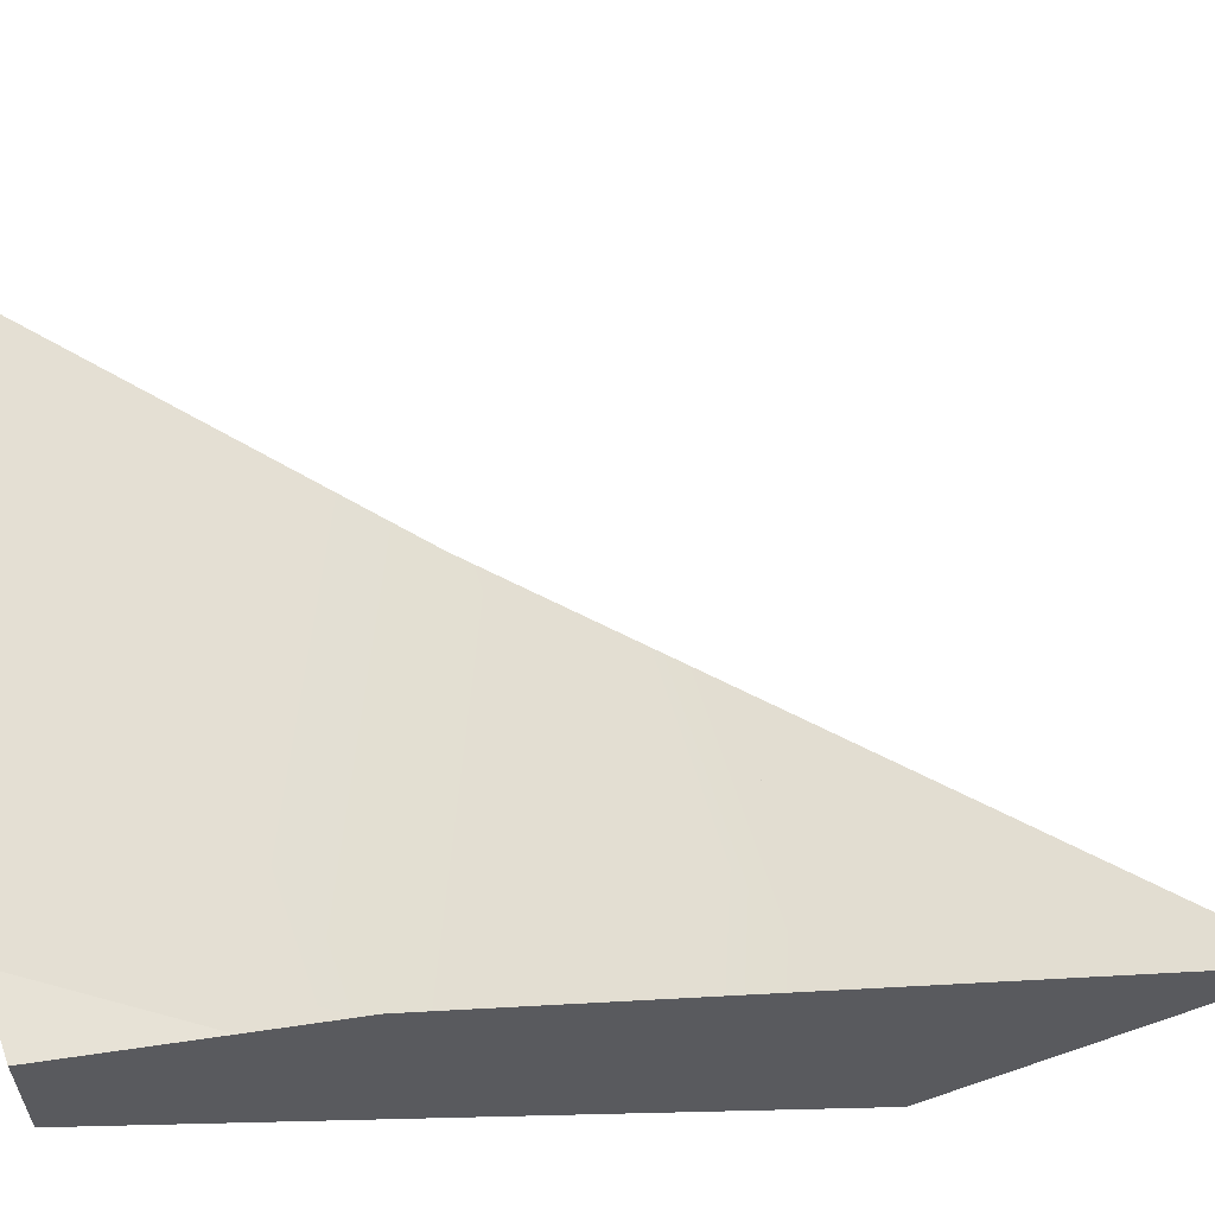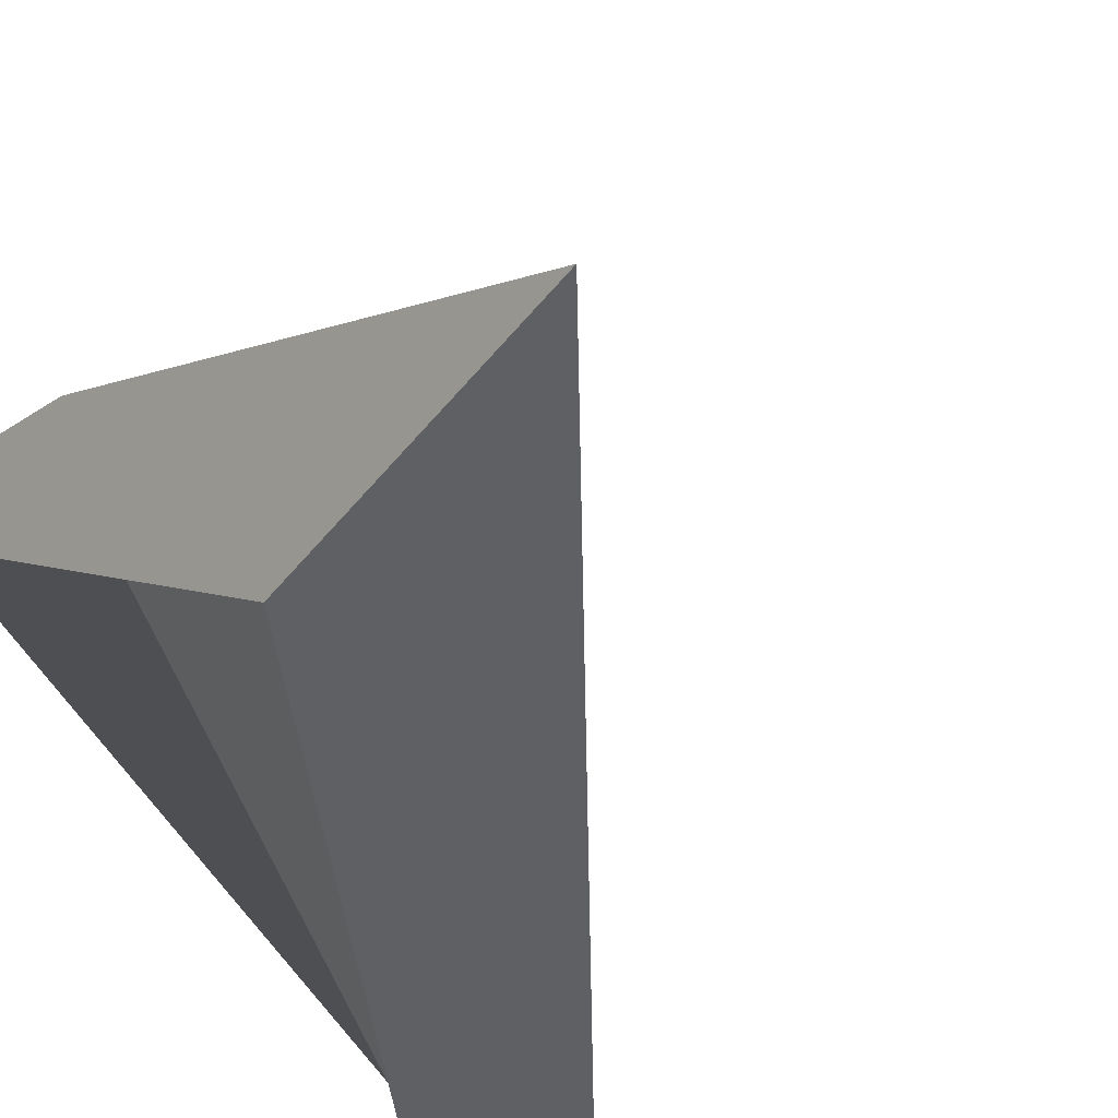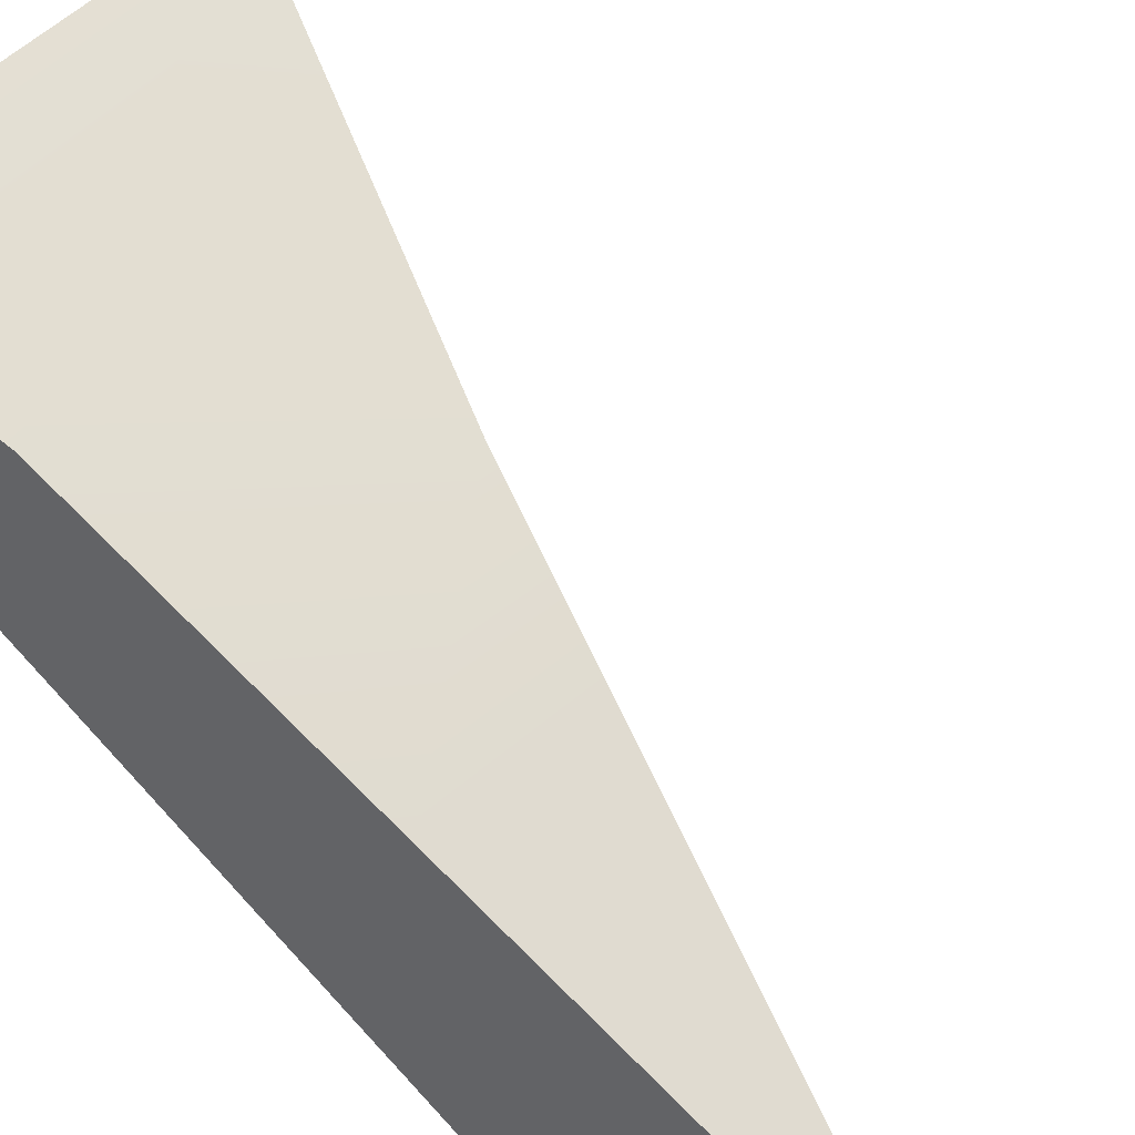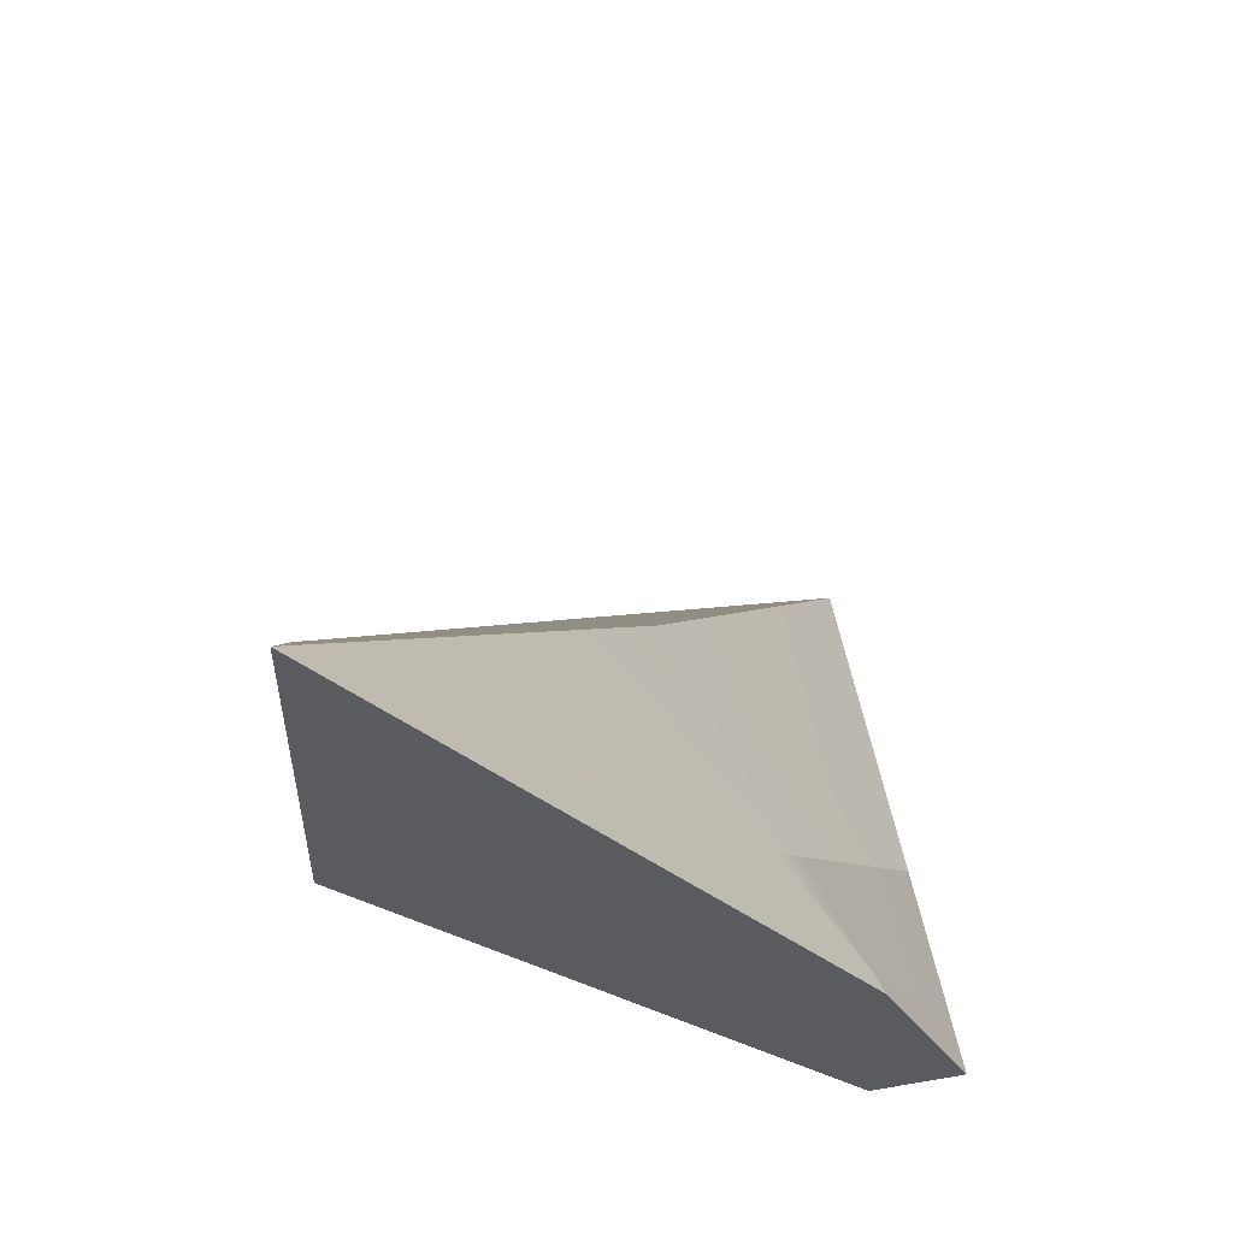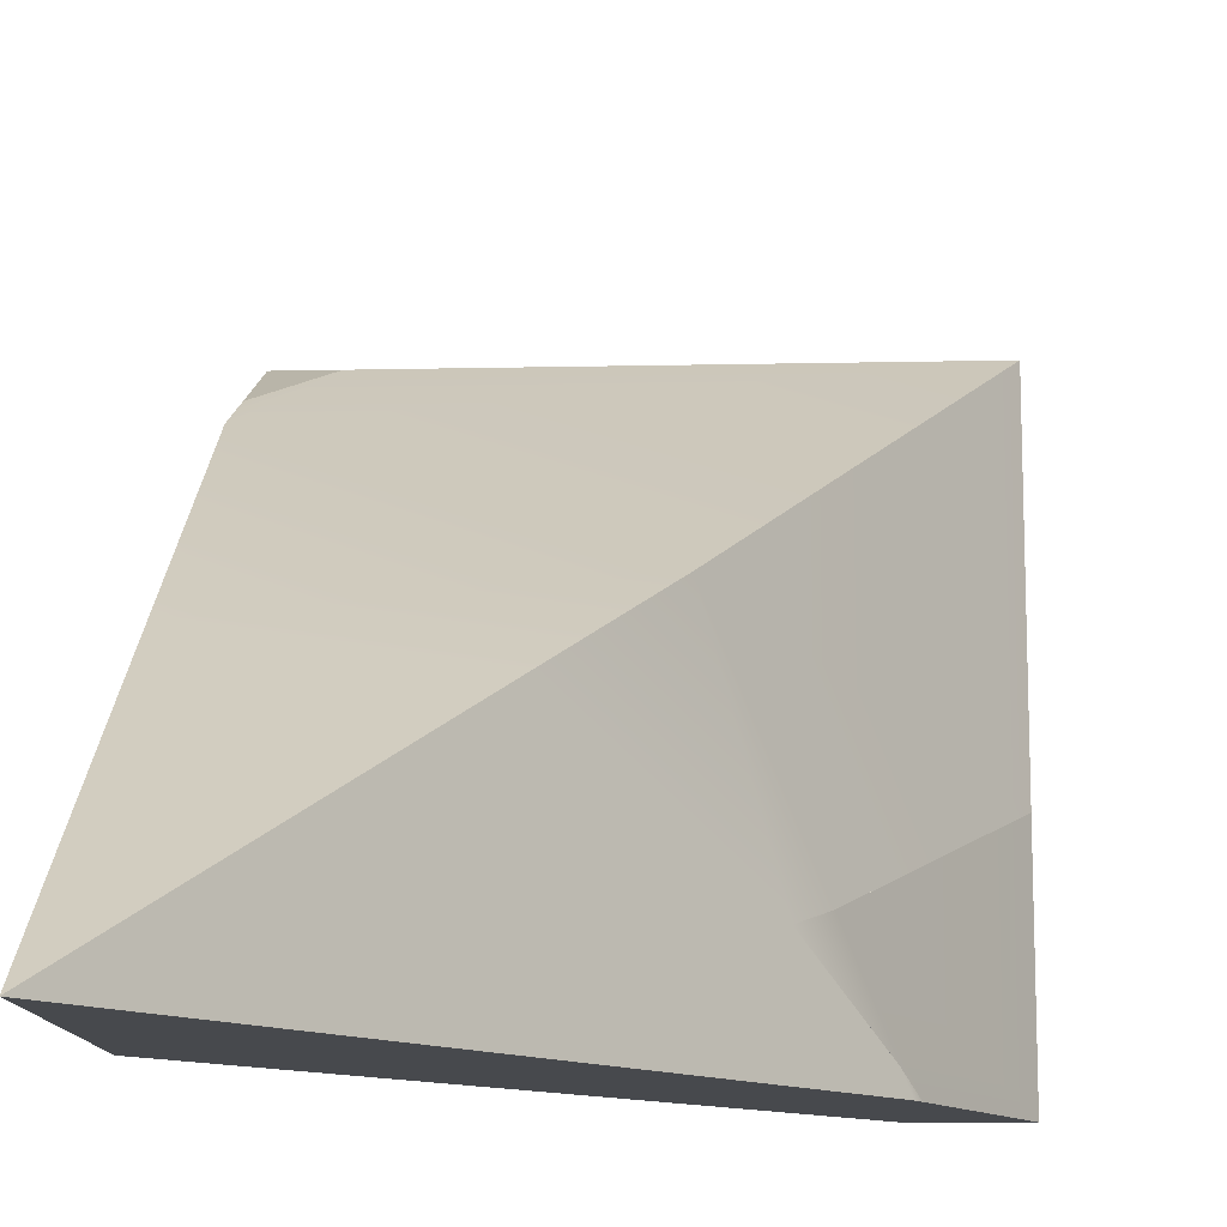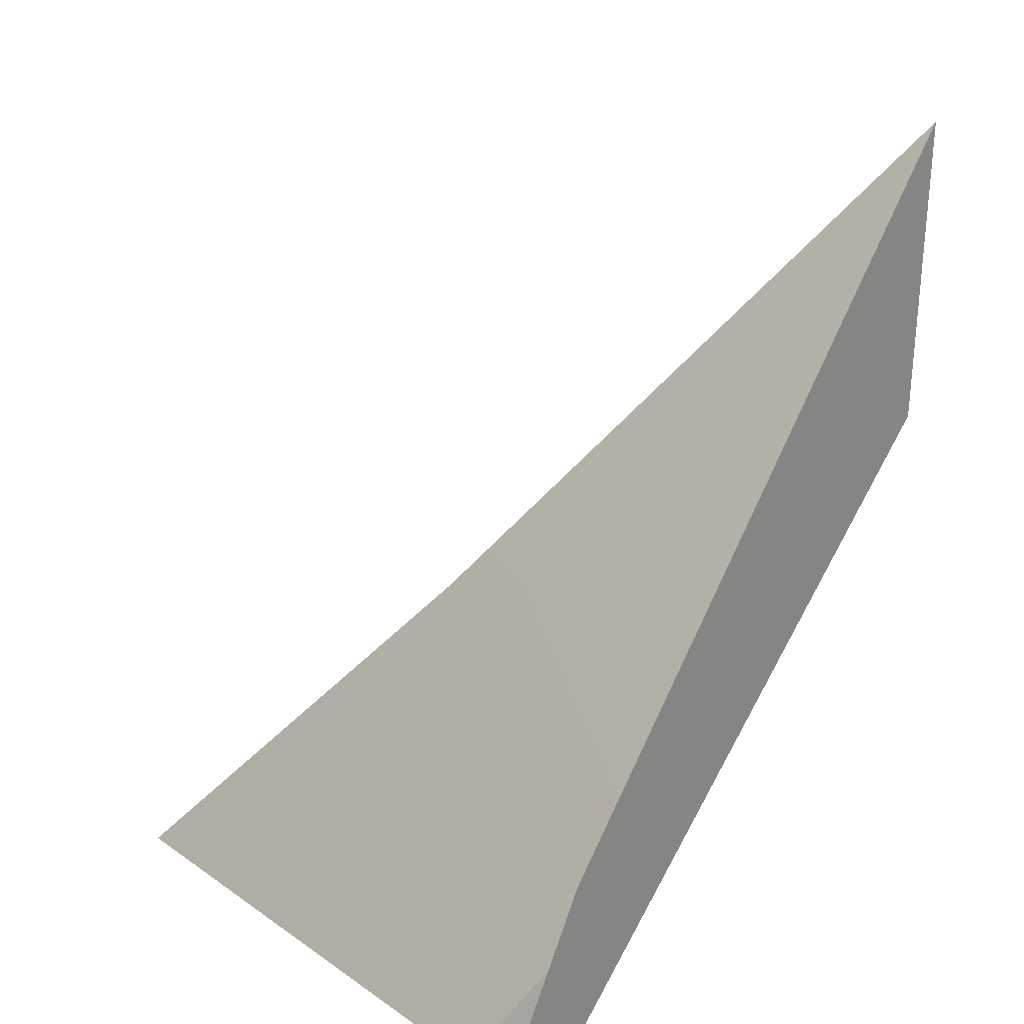
<metadata>
{"format":"obj","ext":"obj","renderer":"f3d","projection":"perspective","resolution":1024,"background":"white","views":[{"elev":62.8,"azim":70.7,"up":"+Z"},{"elev":-44.3,"azim":145.0,"up":"+Z"},{"elev":35.8,"azim":118.4,"up":"+Z"},{"elev":54.0,"azim":169.6,"up":"+Y"},{"elev":-12.4,"azim":-177.1,"up":"+Z"},{"elev":27.9,"azim":45.8,"up":"+Y"}]}
</metadata>
<code>
g
v 1 1.13 -1
v 0 0.4104 -1
v 1 1.782 -1
v 0.5065 1.021 -0.5065
v 1 0.9932 -0.425
v 1 0.7314 -0.6473
v 0.3412 0.3856 -1
v 1 0.9068 -0.4673
v 0.01989 0.4297 -0.9536
v -0.01272 0.3844 -1
v 0 0.3844 -1
v 0.1688 0.6035 -0.7757
v 0 -1.629e-07 -1
v 1 -7.963e-14 -4.888e-07
v 1 3.274e-08 0.201
v -0.201 -1.629e-07 -1
v 2.982e-07 -6.351e-08 -0.3898
v 0.5793 -4.613e-14 -2.831e-07
v -0.201 -8.555e-08 -0.5251
v 0.1097 0.5171 -0.744
v 1 0.3421 -5.445e-07
v 0.8779 3.274e-08 0.201
v 1 0.2433 0.08184
v 1 0.7314 -0.6473
v 0.3412 0.3856 -1
v 1 0.9068 -0.4673
v 0 0.3844 -1
v -0.01272 0.3844 -1
v 0.01989 0.4297 -0.9536
v 0.1688 0.6035 -0.7757
v 4.888e-07 -3.892e-20 -2.389e-13
v 1 0.4104 -5.556e-07
v 0.3 0.7022 -0.3
v -0.201 3.274e-08 0.201
v 2.982e-07 -6.351e-08 -0.3898
v 0.5793 -4.613e-14 -2.831e-07
v -0.201 -8.555e-08 -0.5251
v 0.1097 0.5171 -0.744
v 1 0.3421 -5.445e-07
v 0.8779 3.274e-08 0.201
v 1 0.2433 0.08184
v 0.5065 1.021 -0.5065
v 1 0.9932 -0.425
v 0.1688 0.6035 -0.7757
v 1 0.9068 -0.4673
g roof_cap0
f 1 6 7
f 1 3 5 8 6
f 4 5 3
f 9 2 10
f 7 11 2 3 1
f 2 11 10
f 2 9 12 4 3
f 8 5 4 12
f 7 6 8 12 9 10 11
g roof_cap1
f 13 27 25
f 18 14 15 22
f 28 27 13 16
f 13 17 19 16
f 20 29 28 16 19
f 23 22 15
f 14 21 23 15
f 29 20 30
f 17 18 22 23 21 26 30 20 19
f 25 24 14 18 17 13
f 24 26 21 14
f 25 27 28 29 30 26 24
g roof_cap2
f 33 32 43 42
f 35 31 34 37
f 33 38 37 34
f 32 33 34 40 41
f 39 32 41
f 35 36 31
f 31 36 40 34
f 35 37 38 44 45 39 41 40 36
f 44 38 33 42
f 45 43 32 39
f 42 43 45 44

</code>
